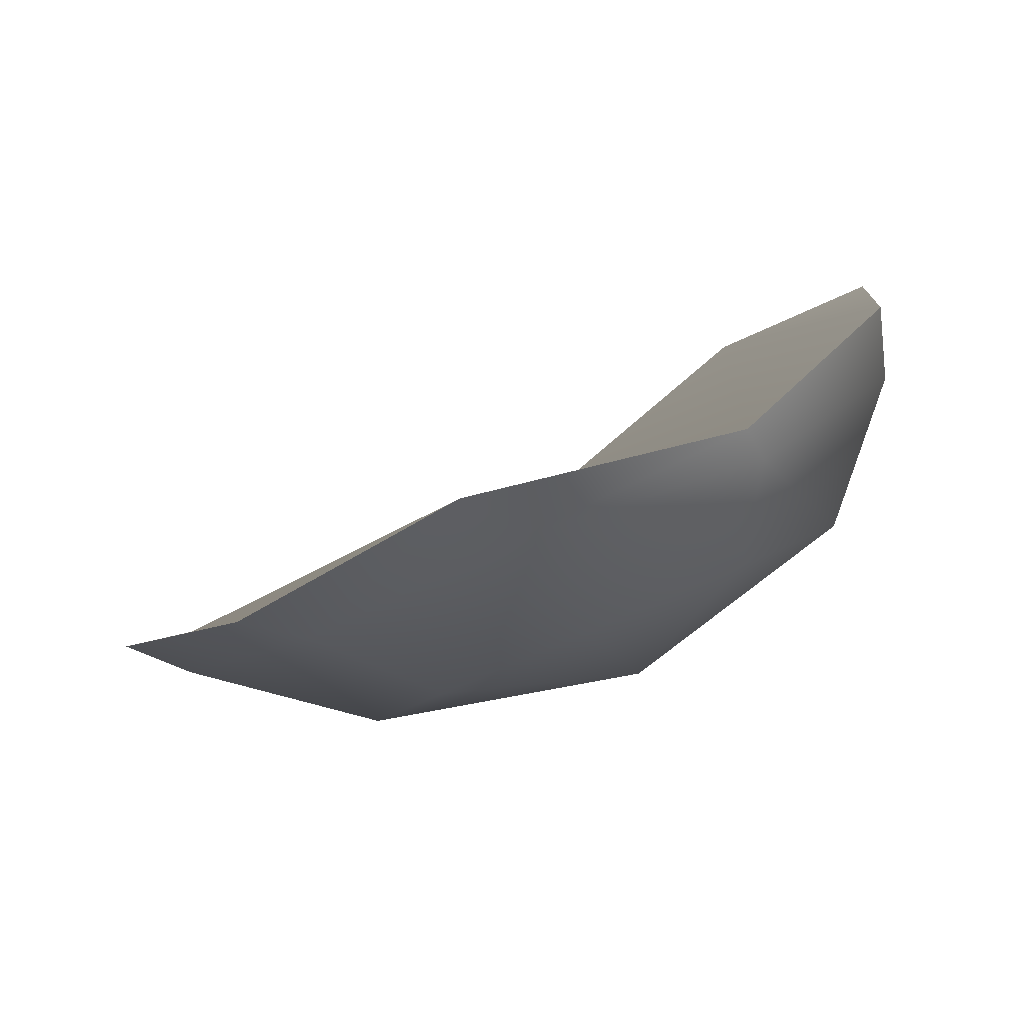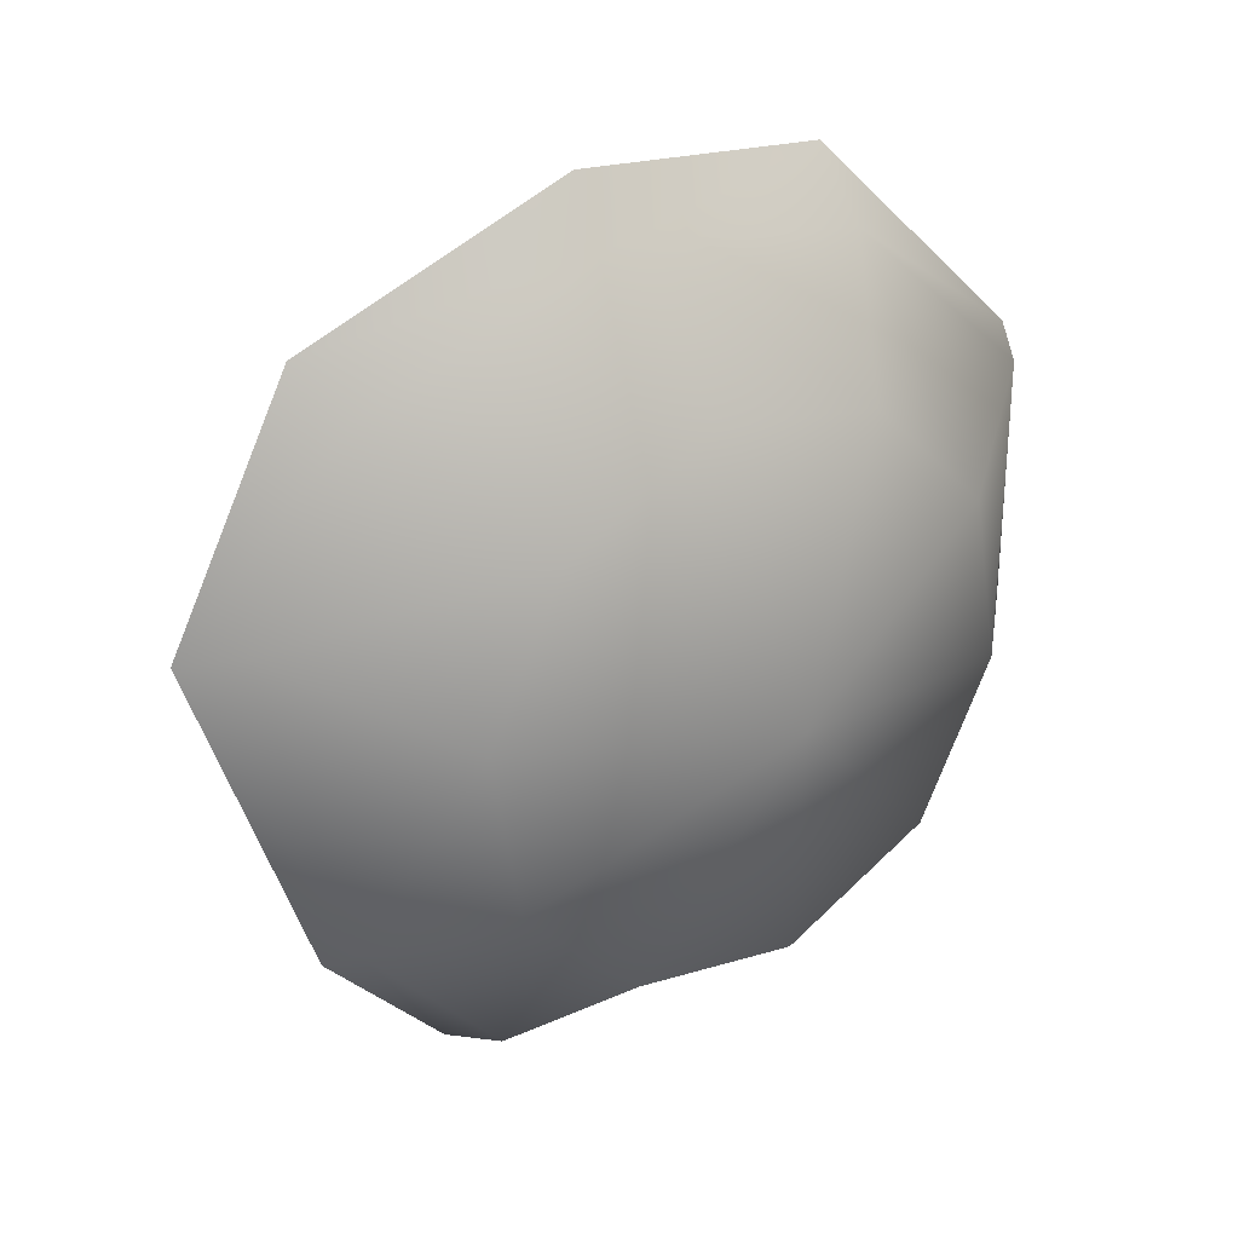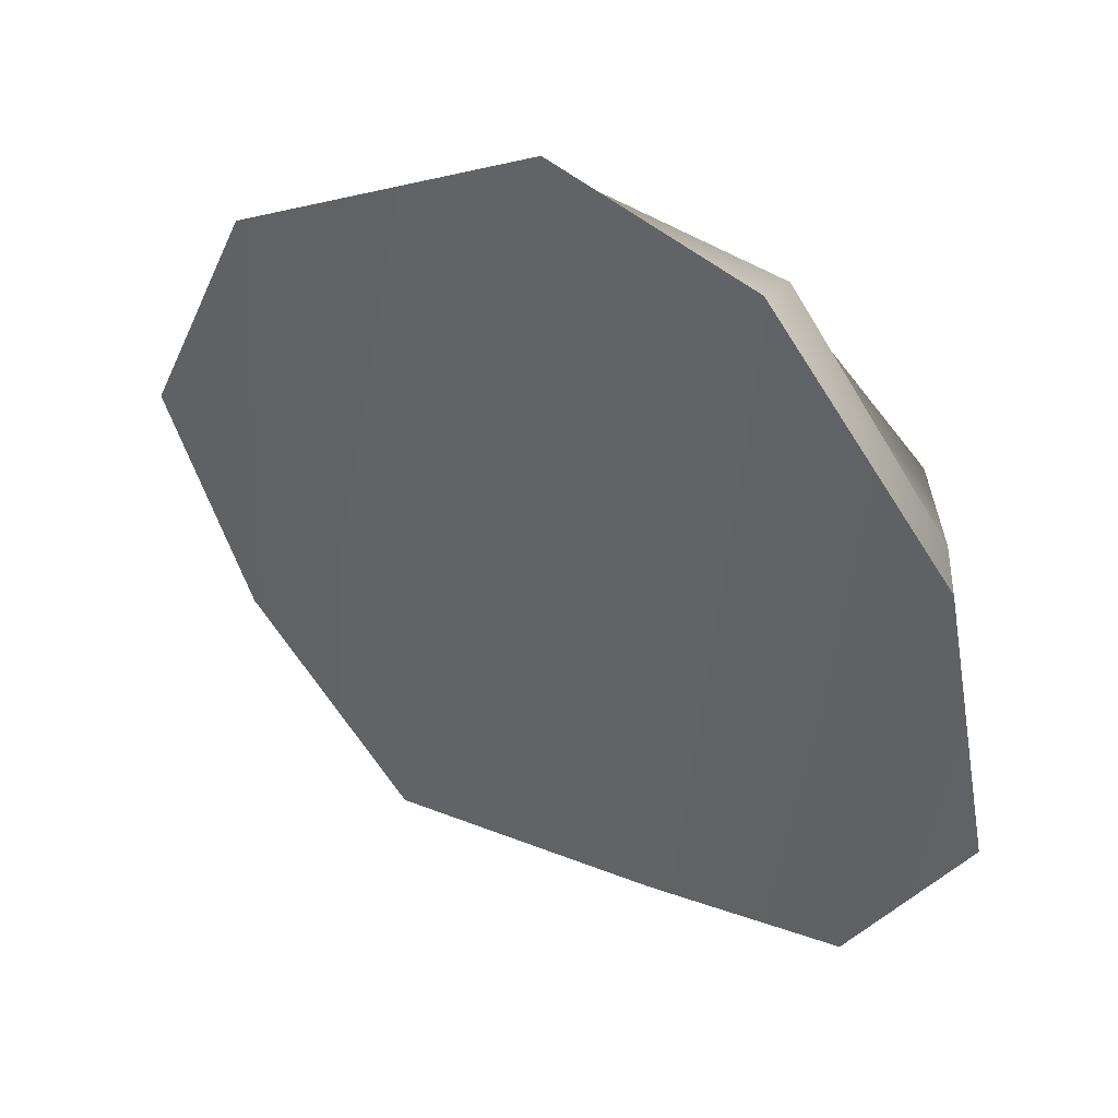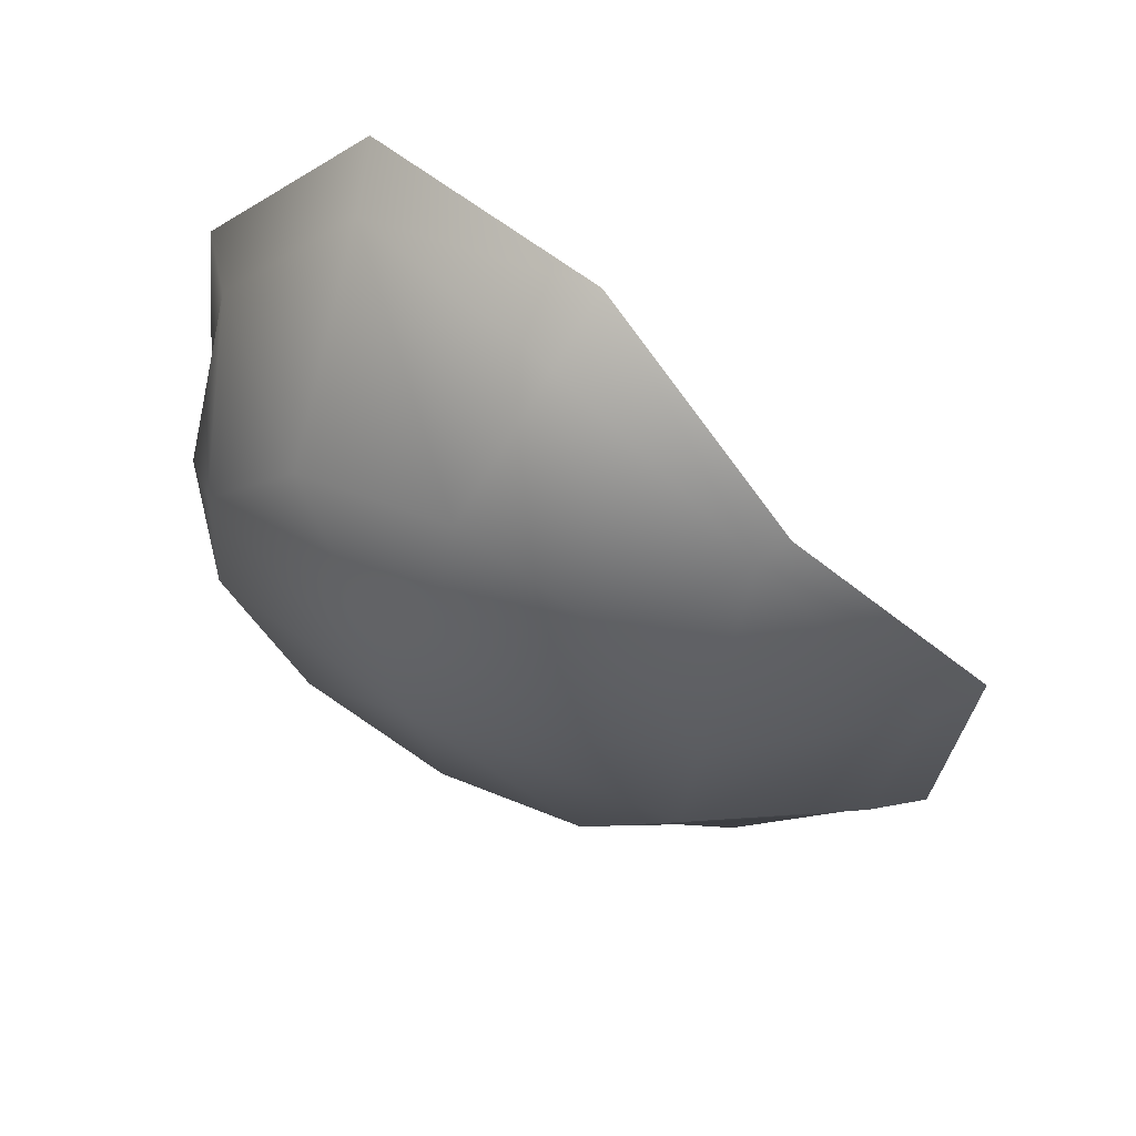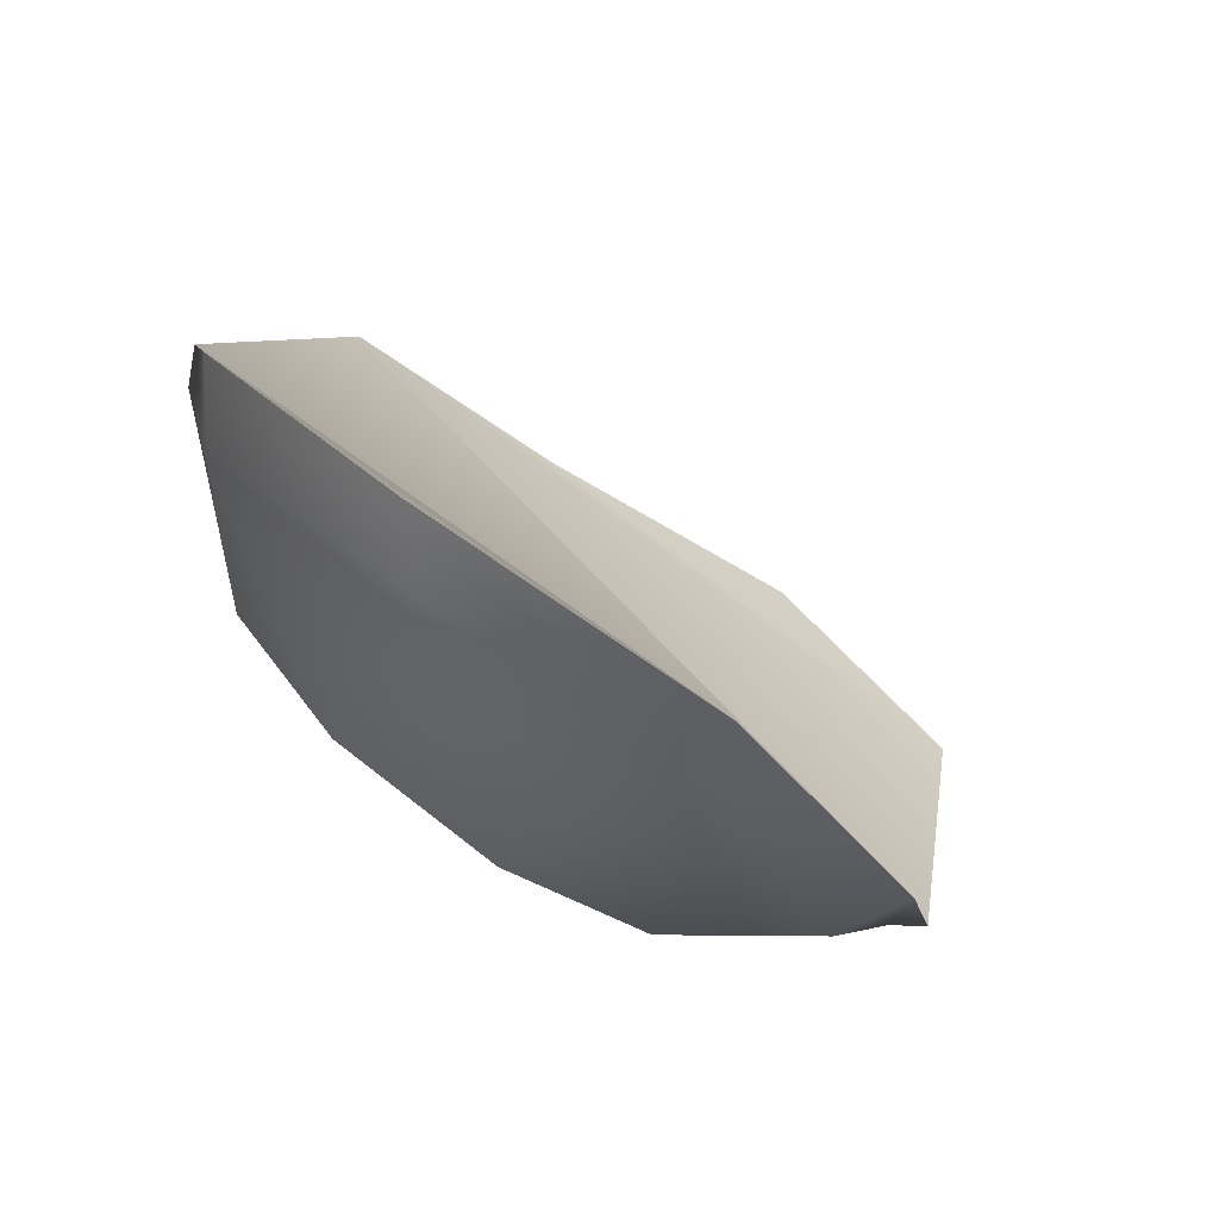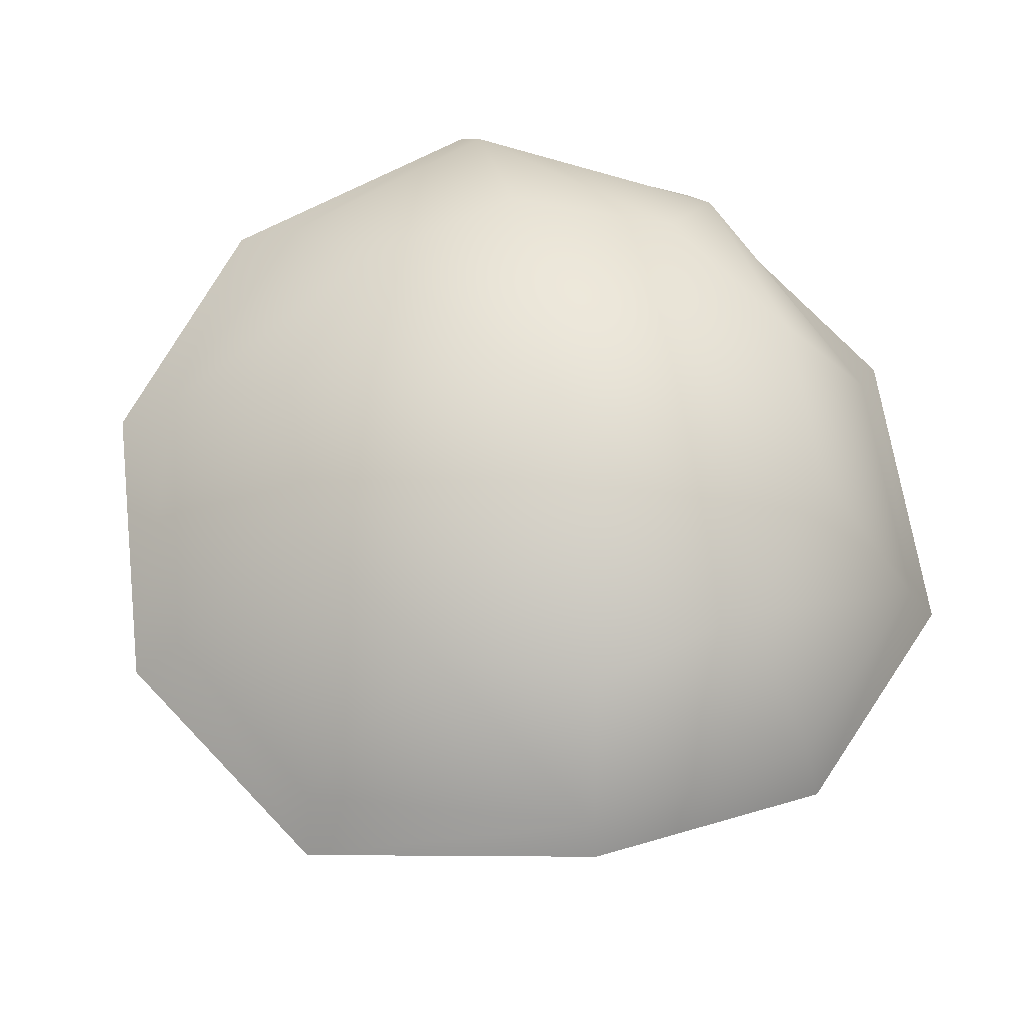
<metadata>
{"format":"obj","ext":"obj","renderer":"f3d","projection":"perspective","resolution":1024,"background":"white","views":[{"elev":24.2,"azim":169.6,"up":"+Y"},{"elev":-50.3,"azim":138.4,"up":"+Y"},{"elev":75.7,"azim":-166.1,"up":"+Z"},{"elev":-51.6,"azim":-22.2,"up":"+Y"},{"elev":15.0,"azim":-54.5,"up":"+Y"},{"elev":-77.4,"azim":-148.4,"up":"+Y"}]}
</metadata>
<code>
g Owl_Mesh.002
v -0.001046 8.549e-05 0.001268
v -0.0003798 -0.0006037 0.001377
v -0.0004753 -0.0007118 0.0007582
v -0.0009733 -0.0003797 0.0005221
v -0.001326 0.0005569 0.0005121
v -0.001166 -5.982e-06 2.633e-05
v -0.001175 0.0008436 -0.000464
v -0.0009786 0.0002664 -0.0005398
v -0.0004706 0.0008679 -0.001215
v -0.0004838 0.0003335 -0.0009599
v 0.0004002 0.0006942 -0.001309
v 0.0001298 0.0001697 -0.001074
v 0.001133 0.0002008 -0.001001
v 0.0006279 -0.0001625 -0.0008376
v 0.00155 -0.0003168 -0.0002022
v 0.0008201 -0.0005361 -0.0003418
v 0.001366 -0.000639 0.0005243
v 0.0006332 -0.0008086 0.0002243
v 0.0004338 -0.0008898 0.001117
v 0.0001384 -0.0008757 0.0006444
v -0.0003798 -0.0006037 0.001377
v -0.0004753 -0.0007118 0.0007582
v -0.0002669 -0.0004518 -0.0002925
v -0.0002669 -0.0004518 -0.0002925
v -0.0002669 -0.0004518 -0.0002925
v -0.0002669 -0.0004518 -0.0002925
v -0.0002669 -0.0004518 -0.0002925
v -0.0002669 -0.0004518 -0.0002925
v -0.0002669 -0.0004518 -0.0002925
v -0.0002669 -0.0004518 -0.0002925
v -0.0002669 -0.0004518 -0.0002925
v -0.0002669 -0.0004518 -0.0002925
v 0.001792 -0.0001936 -0.0001733
v 0.001392 0.0003045 -0.001025
v 0.001509 -0.0006115 0.0007311
v 0.0004985 -0.000887 0.001236
v -0.0003117 -0.0004468 0.001625
v 0.0004985 -0.000887 0.001236
v 0.0006419 0.0008834 -0.001388
v -0.0003935 0.001005 -0.001252
v -0.001122 0.001151 -0.0005024
v -0.001419 0.0008696 0.000549
v -0.001079 0.0002881 0.001463
v -0.0003117 -0.0004468 0.001625
v 0.001133 0.0002008 -0.001001
v 0.001392 0.0003045 -0.001025
v 0.0006419 0.0008834 -0.001388
v 0.0004002 0.0006942 -0.001309
v -0.001419 0.0008696 0.000549
v -0.001122 0.001151 -0.0005024
v -0.001079 0.0002881 0.001463
v 0.0006419 0.0008834 -0.001388
v 0.0004985 -0.000887 0.001236
v -0.0003117 -0.0004468 0.001625
v -0.0003935 0.001005 -0.001252
v -0.001079 0.0002881 0.001463
v -0.001122 0.001151 -0.0005024
v 0.001509 -0.0006115 0.0007311
v 0.0004985 -0.000887 0.001236
v 0.0006419 0.0008834 -0.001388
v 0.001392 0.0003045 -0.001025
v 0.001792 -0.0001936 -0.0001733
g Owl_Mesh.002_0
f 3 2 1
f 4 3 1
f 4 1 5
f 6 4 5
f 6 5 7
f 8 6 7
f 8 7 9
f 10 8 9
f 10 9 11
f 12 10 11
f 12 11 13
f 14 12 13
f 14 13 15
f 16 14 15
f 16 15 17
f 18 16 17
f 18 17 19
f 20 18 19
f 20 19 21
f 22 20 21
g Owl_Mesh.002_1
f 4 23 3
f 6 24 4
f 8 25 6
f 10 26 8
f 27 10 12
f 28 12 14
f 29 14 16
f 30 16 18
f 31 18 20
f 32 20 22
f 13 34 33
f 15 13 33
f 15 33 35
f 17 15 35
f 17 35 19
f 35 36 19
f 19 38 37
f 21 19 37
f 40 39 11
f 9 40 11
f 9 7 40
f 7 41 40
f 7 5 41
f 5 42 41
f 5 1 42
f 1 43 42
f 44 43 1
f 2 44 1
f 47 46 45
f 48 47 45
g Owl_Mesh.002_2
f 51 50 49
f 54 53 52
f 55 54 52
f 54 55 56
f 55 57 56
f 60 59 58
f 61 60 58
f 61 58 62

</code>
